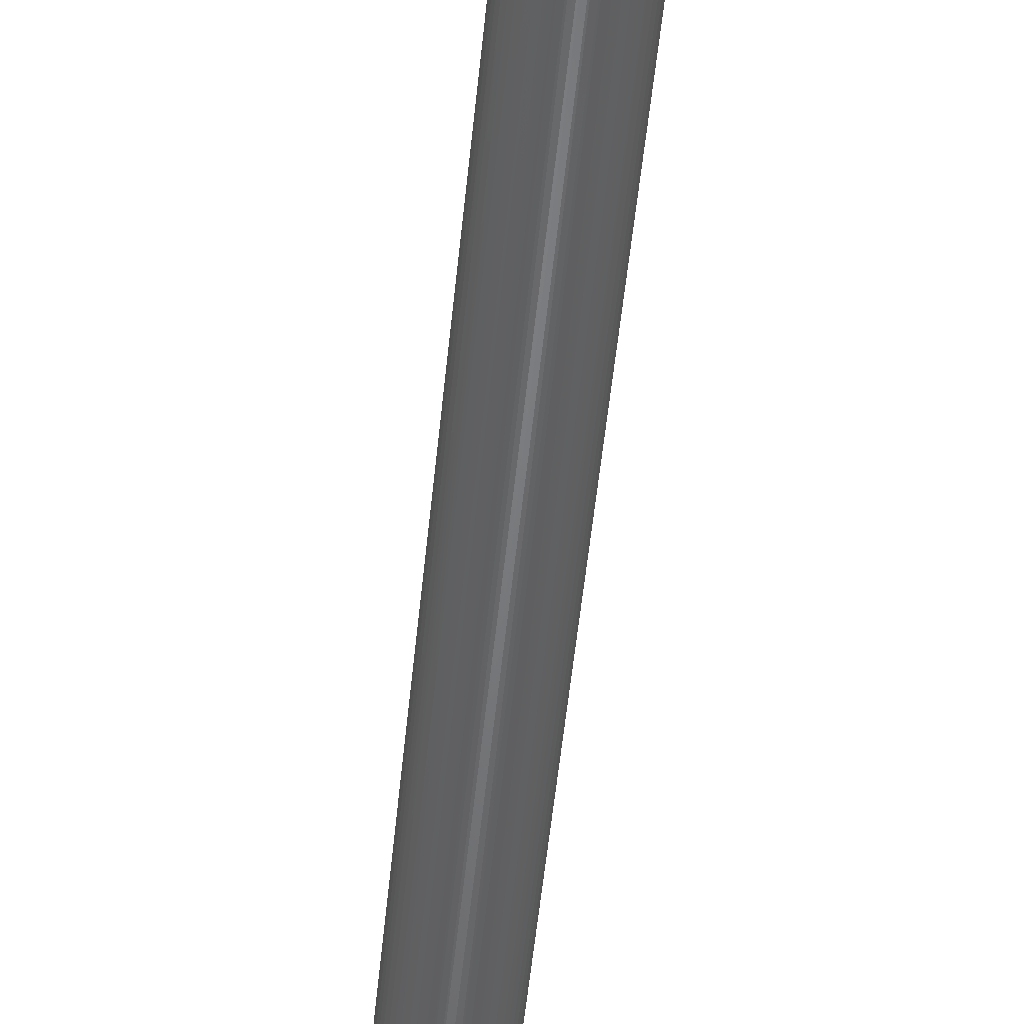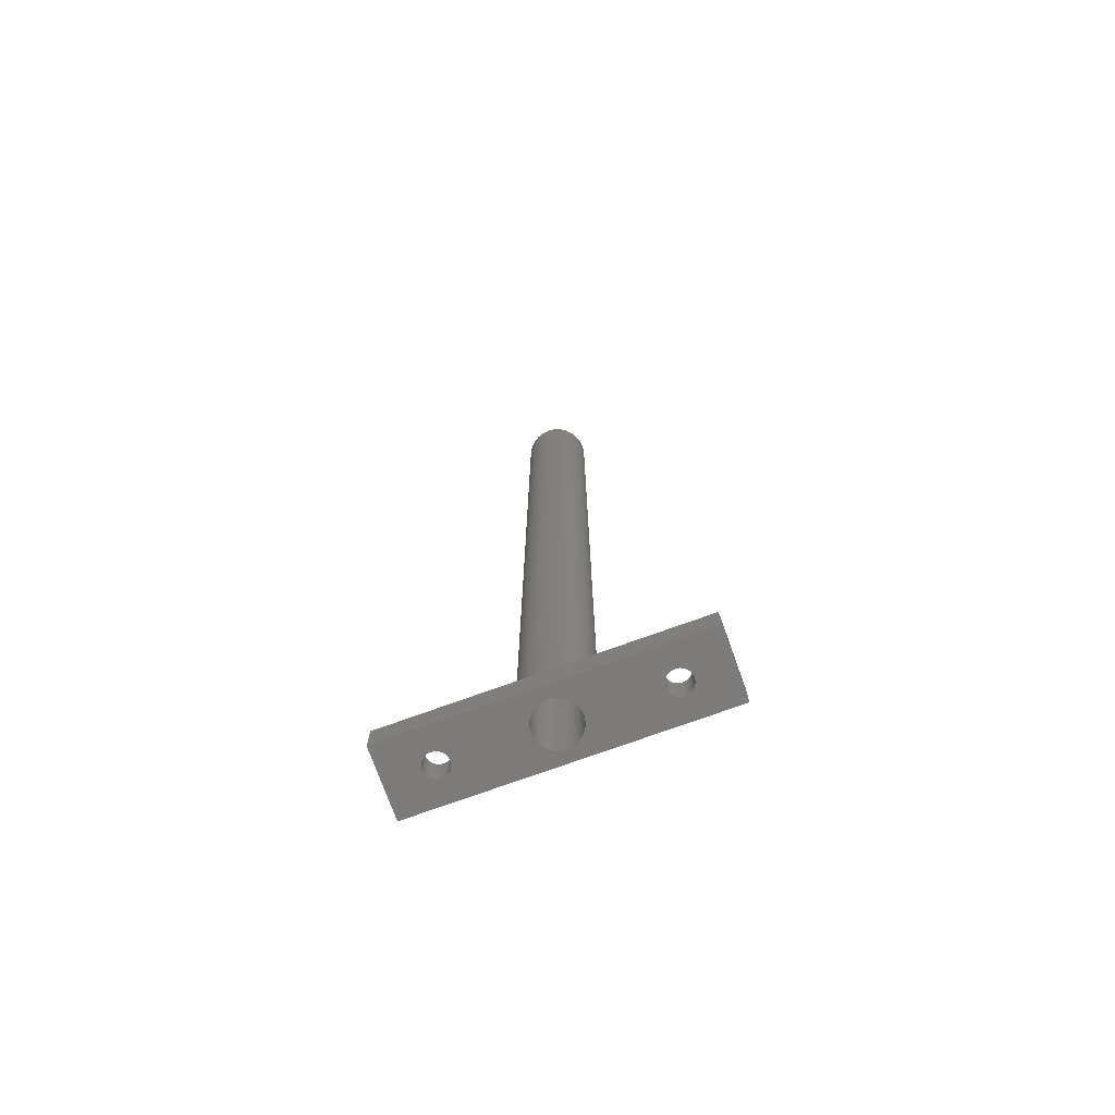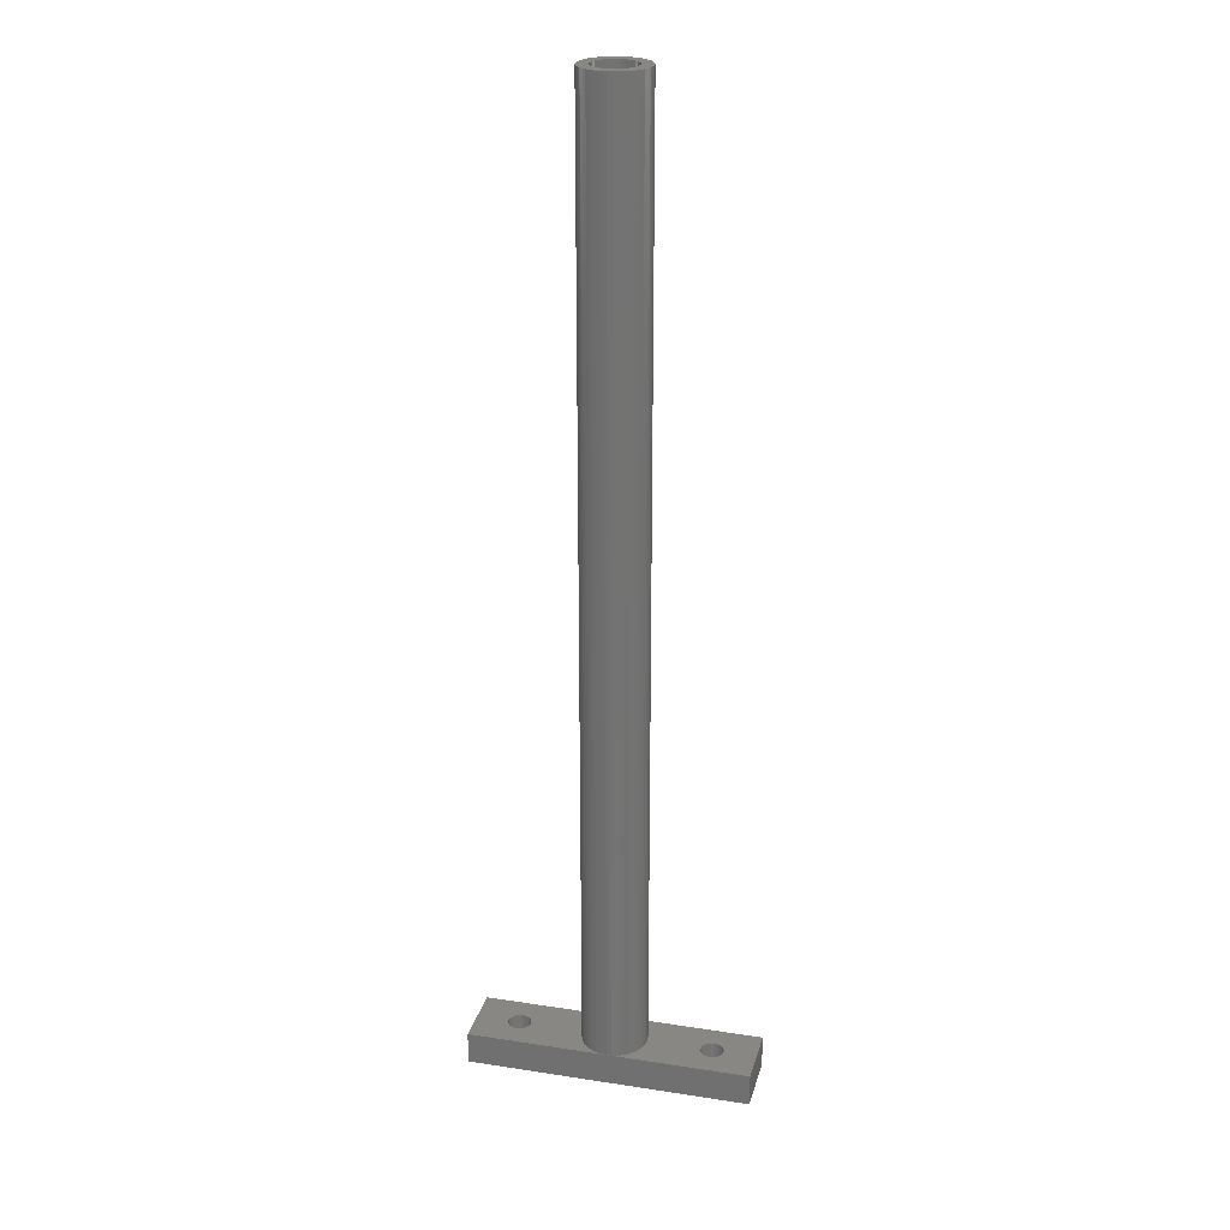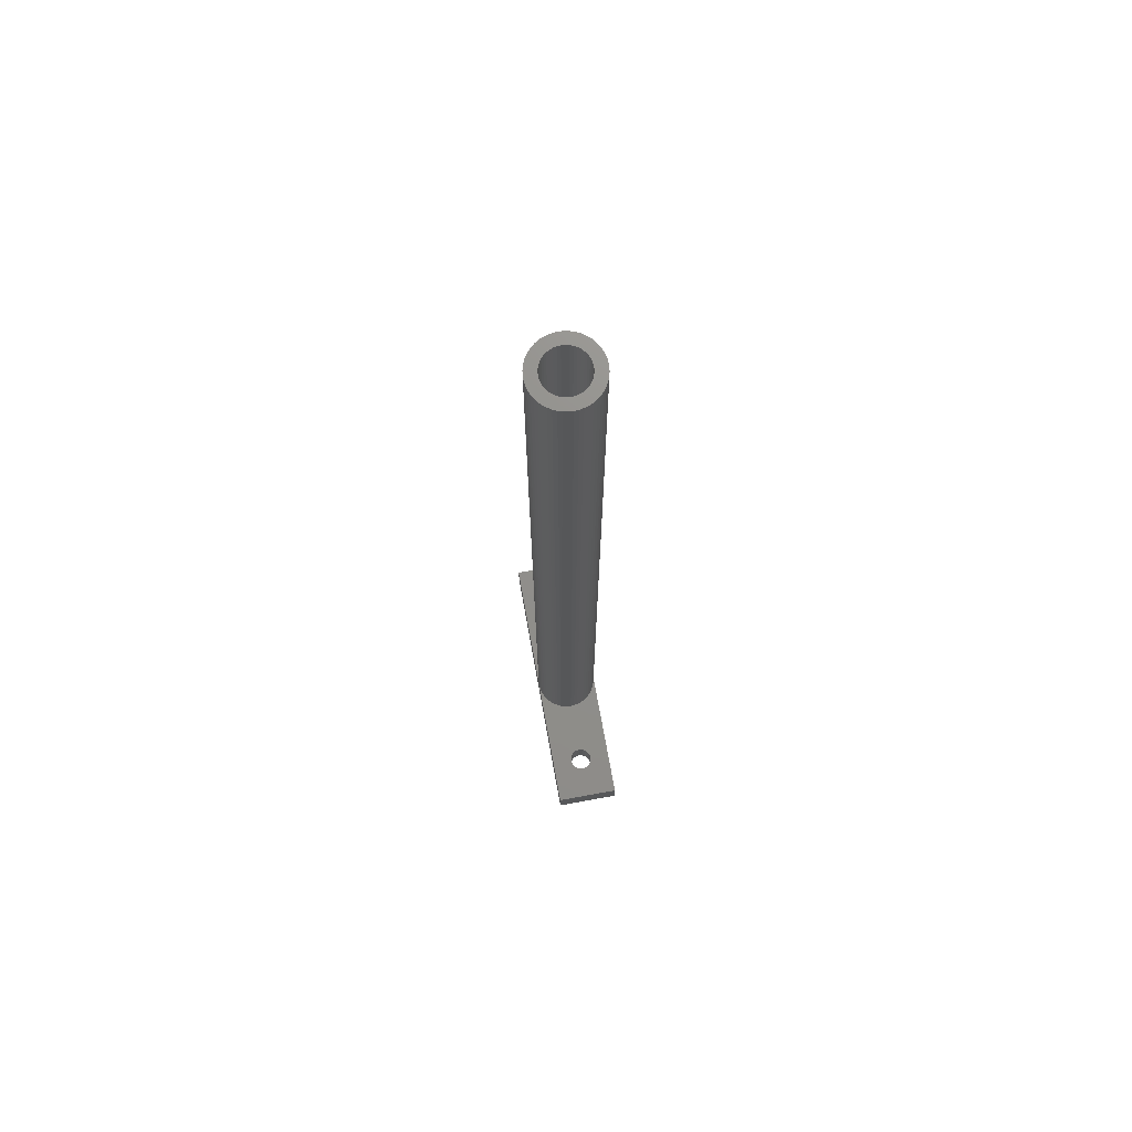
<metadata>
{"format":"stl","ext":"stl","renderer":"f3d","projection":"perspective","resolution":1024,"background":"white","views":[{"elev":-50.7,"azim":-5.5,"up":"+Y"},{"elev":-75.1,"azim":-160.2,"up":"+Z"},{"elev":24.6,"azim":14.1,"up":"+Z"},{"elev":72.7,"azim":-100.3,"up":"+Z"}]}
</metadata>
<code>
# stl→obj: 314 verts, 636 faces
v -4.382 2.409 145
v -2.026 2.541 145
v -1.625 2.815 145
v 2.382 2.211 145
v 2.685 1.831 145
v 4.649 1.841 145
v -3.645 -3.423 145
v -3.187 -3.853 145
v -2.679 -4.222 145
v -2.129 -4.524 145
v -1.545 -4.755 145
v -0.9369 -4.911 145
v -0.314 -4.99 145
v -0.2429 -3.241 145
v -0.7232 -3.169 145
v -1.187 -3.025 145
v -4.045 -2.939 145
v 0.2429 -3.241 145
v 0.314 -4.99 145
v 0.9369 -4.911 145
v 1.545 -4.755 145
v 2.129 -4.524 145
v 2.679 -4.222 145
v 3.187 -3.853 145
v 3.645 -3.423 145
v 0.7232 -3.169 145
v -3.645 3.423 145
v -4.045 2.939 145
v -0.7232 3.169 145
v -0.2429 3.241 145
v -0.314 4.99 145
v -0.9369 4.911 145
v -1.545 4.755 145
v -2.129 4.524 145
v -2.679 4.222 145
v -3.187 3.853 145
v 0.2429 3.241 145
v 0.7232 3.169 145
v 4.045 2.939 145
v 3.645 3.423 145
v 3.187 3.853 145
v 2.679 4.222 145
v 2.129 4.524 145
v 1.545 4.755 145
v 0.9369 4.911 145
v 0.314 4.99 145
v -1.187 3.025 145
v -2.382 2.211 145
v -4.649 1.841 145
v -2.685 1.831 145
v -2.928 1.41 145
v -4.843 1.243 145
v -3.106 0.958 145
v -4.961 0.6267 145
v -3.214 0.4844 145
v -3.25 -1.045e-15 145
v -5 6.123e-16 145
v -3.214 -0.4844 145
v -4.961 -0.6267 145
v -3.106 -0.958 145
v -4.843 -1.243 145
v -2.928 -1.41 145
v -2.685 -1.831 145
v -4.649 -1.841 145
v -2.382 -2.211 145
v -4.382 -2.409 145
v -2.026 -2.541 145
v -1.625 -2.815 145
v 1.625 2.815 145
v 4.382 2.409 145
v 1.187 3.025 145
v 2.026 2.541 145
v 4.843 1.243 145
v 2.928 1.41 145
v 4.961 0.6267 145
v 3.106 0.958 145
v 3.214 0.4844 145
v 5 0 145
v 3.25 0 145
v 4.961 -0.6267 145
v 3.214 -0.4844 145
v 4.843 -1.243 145
v 3.106 -0.958 145
v 2.928 -1.41 145
v 4.649 -1.841 145
v 2.685 -1.831 145
v 4.382 -2.409 145
v 2.382 -2.211 145
v 2.026 -2.541 145
v 4.045 -2.939 145
v 1.625 -2.815 145
v 1.187 -3.025 145
v 0.7232 -3.169 -5
v 14.82 -1.74 -5
v 0.2429 -3.241 -5
v 1.187 -3.025 -5
v 1.625 -2.815 -5
v 2.026 -2.541 -5
v 2.382 -2.211 -5
v 14.82 1.74 -5
v 1.187 3.025 -5
v 0.7232 3.169 -5
v 1.625 2.815 -5
v 2.026 2.541 -5
v 2.382 2.211 -5
v 13.83 1.301 -5
v 13.58 1.029 -5
v 3.106 0.958 -5
v -21.75 5 -5
v 21.75 5 -5
v 0.2429 3.241 -5
v -0.2429 3.241 -5
v -0.7232 3.169 -5
v -1.187 3.025 -5
v -1.625 2.815 -5
v -2.026 2.541 -5
v -2.382 2.211 -5
v -2.685 1.831 -5
v -14.82 1.74 -5
v -15.18 1.74 -5
v -15.54 1.664 -5
v -15.88 1.516 -5
v -16.17 1.301 -5
v -16.42 1.029 -5
v -21.75 -5 -5
v -16.6 0.7118 -5
v -16.71 0.3638 -5
v -16.75 2.143e-16 -5
v -16.71 -0.3638 -5
v -16.6 -0.7118 -5
v -16.42 -1.029 -5
v -16.17 -1.301 -5
v -15.88 -1.516 -5
v -15.54 -1.664 -5
v -15.18 -1.74 -5
v -14.82 -1.74 -5
v -2.685 -1.831 -5
v -2.382 -2.211 -5
v -2.026 -2.541 -5
v -1.625 -2.815 -5
v -1.187 -3.025 -5
v -0.7232 -3.169 -5
v -0.2429 -3.241 -5
v 21.75 -5 -5
v 15.18 1.74 -5
v 2.685 -1.831 -5
v 2.928 -1.41 -5
v 14.12 -1.516 -5
v 14.46 -1.664 -5
v 15.18 -1.74 -5
v 15.54 -1.664 -5
v 15.88 -1.516 -5
v 16.17 -1.301 -5
v 16.42 -1.029 -5
v 16.6 -0.7118 -5
v 16.71 -0.3638 -5
v 16.75 0 -5
v 16.71 0.3638 -5
v 16.6 0.7118 -5
v 16.42 1.029 -5
v 16.17 1.301 -5
v 15.88 1.516 -5
v 15.54 1.664 -5
v -14.12 1.516 -5
v -14.46 1.664 -5
v -2.928 1.41 -5
v -13.58 1.029 -5
v -13.83 1.301 -5
v -3.106 0.958 -5
v -13.29 0.3638 -5
v -13.4 0.7118 -5
v -3.214 0.4844 -5
v -13.58 -1.029 -5
v -13.4 -0.7118 -5
v -3.106 -0.958 -5
v -13.29 -0.3638 -5
v -3.214 -0.4844 -5
v -13.25 -4.286e-16 -5
v -3.25 -1.045e-15 -5
v -14.12 -1.516 -5
v -13.83 -1.301 -5
v -2.928 -1.41 -5
v -14.46 -1.664 -5
v 2.685 1.831 -5
v 14.46 1.664 -5
v 2.928 1.41 -5
v 14.12 1.516 -5
v 13.29 0.3638 -5
v 3.214 0.4844 -5
v 13.4 0.7118 -5
v 13.58 -1.029 -5
v 3.106 -0.958 -5
v 13.4 -0.7118 -5
v 3.214 -0.4844 -5
v 13.29 -0.3638 -5
v 3.25 0 -5
v 13.25 2.143e-16 -5
v 13.83 -1.301 -5
v 21.75 5 0
v 3.637e-15 5 0
v 0.6027 4.964 0
v 2.324 -4.427 0
v 14.82 -1.74 0
v 2.84 -4.115 0
v 3.316 -3.743 0
v 3.743 -3.316 0
v 4.115 -2.84 0
v 4.427 -2.324 0
v 1.773 4.675 0
v 2.324 4.427 0
v 14.82 1.74 0
v 2.84 4.115 0
v 3.316 3.743 0
v 3.743 3.316 0
v 4.115 2.84 0
v 4.427 2.324 0
v 4.675 1.773 0
v 4.964 0.6027 0
v 13.4 0.7118 0
v 13.58 1.029 0
v 21.75 -5 0
v 16.42 1.029 0
v 16.6 0.7118 0
v 16.71 0.3638 0
v 16.75 0 4.441e-16
v 16.71 -0.3638 0
v 16.6 -0.7118 0
v 16.42 -1.029 0
v 16.17 -1.301 0
v 15.88 -1.516 0
v 15.54 -1.664 0
v 15.18 -1.74 0
v 1.197 -4.855 0
v 0.6027 -4.964 0
v -9.185e-16 -5 0
v 1.197 4.855 0
v 15.18 1.74 0
v 4.855 1.197 0
v 13.83 1.301 0
v 14.12 1.516 0
v 14.46 1.664 0
v 4.675 -1.773 0
v 14.46 -1.664 0
v 14.12 -1.516 0
v 13.83 -1.301 0
v 4.855 -1.197 0
v 15.54 1.664 0
v 15.88 1.516 0
v 16.17 1.301 0
v 1.773 -4.675 0
v 13.29 0.3638 0
v 5 -1.225e-15 0
v 13.25 2.143e-16 0
v 13.29 -0.3638 0
v 4.964 -0.6027 0
v 13.4 -0.7118 0
v 13.58 -1.029 0
v -13.58 -1.029 0
v -13.83 -1.301 0
v -4.855 -1.197 0
v -21.75 -5 0
v -0.6027 -4.964 0
v -1.197 -4.855 0
v -1.773 -4.675 0
v -2.324 -4.427 0
v -2.84 -4.115 0
v -3.316 -3.743 0
v -3.743 -3.316 0
v -4.115 -2.84 0
v -4.427 -2.324 0
v -4.675 -1.773 0
v -14.82 -1.74 0
v -15.18 -1.74 0
v -15.54 -1.664 0
v -15.88 -1.516 0
v -16.17 -1.301 0
v -16.42 -1.029 0
v -16.6 -0.7118 0
v -16.71 -0.3638 0
v -16.75 2.143e-16 4.441e-16
v -16.71 0.3638 0
v -16.6 0.7118 0
v -16.42 1.029 0
v -21.75 5 0
v -16.17 1.301 0
v -15.88 1.516 0
v -15.54 1.664 0
v -15.18 1.74 0
v -14.82 1.74 0
v -4.675 1.773 0
v -4.427 2.324 0
v -4.115 2.84 0
v -3.743 3.316 0
v -3.316 3.743 0
v -2.84 4.115 0
v -2.324 4.427 0
v -1.773 4.675 0
v -1.197 4.855 0
v -0.6027 4.964 0
v -4.855 1.197 0
v -14.46 1.664 0
v -14.12 1.516 0
v -13.83 1.301 0
v -13.58 1.029 0
v -4.964 0.6027 0
v -14.12 -1.516 0
v -14.46 -1.664 0
v -13.29 0.3638 0
v -5 6.123e-16 0
v -13.4 0.7118 0
v -13.29 -0.3638 0
v -4.964 -0.6027 0
v -13.25 -4.286e-16 0
v -13.4 -0.7118 0
f 1 2 3
f 4 5 6
f 7 8 9
f 7 9 10
f 7 10 11
f 7 11 12
f 7 12 13
f 7 13 14
f 7 14 15
f 7 15 16
f 7 16 17
f 18 14 13
f 18 13 19
f 18 19 20
f 18 20 21
f 18 21 22
f 18 22 23
f 18 23 24
f 18 24 25
f 18 25 26
f 27 28 29
f 27 29 30
f 27 30 31
f 27 31 32
f 27 32 33
f 27 33 34
f 27 34 35
f 27 35 36
f 37 38 39
f 37 39 40
f 37 40 41
f 37 41 42
f 37 42 43
f 37 43 44
f 37 44 45
f 37 45 46
f 37 46 31
f 37 31 30
f 1 3 28
f 28 3 47
f 28 47 29
f 2 1 48
f 48 1 49
f 48 49 50
f 50 49 51
f 51 49 52
f 51 52 53
f 53 52 54
f 53 54 55
f 55 54 56
f 56 54 57
f 56 57 58
f 58 57 59
f 58 59 60
f 60 59 61
f 60 61 62
f 62 61 63
f 63 61 64
f 63 64 65
f 65 64 66
f 65 66 67
f 67 66 68
f 68 66 17
f 68 17 16
f 69 70 71
f 71 70 39
f 71 39 38
f 4 6 72
f 72 6 70
f 72 70 69
f 6 5 73
f 73 5 74
f 73 74 75
f 75 74 76
f 75 76 77
f 75 77 78
f 78 77 79
f 78 79 80
f 80 79 81
f 80 81 82
f 82 81 83
f 82 83 84
f 82 84 85
f 85 84 86
f 85 86 87
f 87 86 88
f 87 88 89
f 87 89 90
f 90 89 91
f 90 91 92
f 92 26 90
f 90 26 25
f 93 94 95
f 96 94 93
f 97 94 96
f 98 94 97
f 99 94 98
f 100 101 102
f 100 103 101
f 100 104 103
f 100 105 104
f 106 107 108
f 109 110 111
f 109 111 112
f 109 112 113
f 109 113 114
f 109 114 115
f 109 115 116
f 109 116 117
f 109 117 118
f 109 118 119
f 109 119 120
f 109 120 121
f 109 121 122
f 109 122 123
f 109 123 124
f 109 124 125
f 125 124 126
f 125 126 127
f 125 127 128
f 125 128 129
f 125 129 130
f 125 130 131
f 125 131 132
f 125 132 133
f 125 133 134
f 125 134 135
f 125 135 136
f 125 136 137
f 125 137 138
f 125 138 139
f 125 139 140
f 125 140 141
f 125 141 142
f 125 142 143
f 125 143 95
f 125 95 144
f 111 110 145
f 111 145 100
f 111 100 102
f 146 147 148
f 146 148 149
f 146 149 94
f 146 94 99
f 144 95 94
f 144 94 150
f 144 150 151
f 144 151 152
f 144 152 153
f 144 153 154
f 144 154 155
f 144 155 156
f 144 156 157
f 144 157 158
f 144 158 159
f 144 159 160
f 110 144 160
f 110 160 161
f 110 161 162
f 110 162 163
f 110 163 145
f 164 165 166
f 166 165 119
f 166 119 118
f 167 168 169
f 169 168 164
f 169 164 166
f 170 171 172
f 172 171 167
f 172 167 169
f 173 174 175
f 175 174 176
f 175 176 177
f 177 176 178
f 177 178 179
f 179 178 170
f 179 170 172
f 180 181 182
f 182 181 173
f 182 173 175
f 136 183 137
f 137 183 180
f 137 180 182
f 105 100 184
f 184 100 185
f 184 185 186
f 185 187 186
f 186 187 106
f 186 106 108
f 188 189 190
f 190 189 108
f 190 108 107
f 191 192 193
f 193 192 194
f 193 194 195
f 195 194 196
f 195 196 197
f 197 196 189
f 197 189 188
f 148 147 198
f 198 147 192
f 198 192 191
f 112 29 113
f 113 29 47
f 113 47 114
f 114 47 3
f 114 3 115
f 115 3 2
f 115 2 116
f 116 2 48
f 116 48 117
f 117 48 50
f 117 50 118
f 118 50 51
f 118 51 166
f 166 51 53
f 166 53 169
f 169 53 55
f 169 55 172
f 172 55 56
f 172 56 179
f 29 112 30
f 30 112 111
f 30 111 37
f 37 111 102
f 37 102 38
f 38 102 101
f 38 101 71
f 71 101 103
f 71 103 69
f 69 103 104
f 69 104 72
f 72 104 105
f 72 105 4
f 4 105 184
f 4 184 5
f 5 184 186
f 5 186 74
f 74 186 108
f 74 108 76
f 76 108 189
f 76 189 77
f 77 189 196
f 77 196 79
f 95 26 93
f 93 26 92
f 93 92 96
f 96 92 91
f 96 91 97
f 97 91 89
f 97 89 98
f 98 89 88
f 98 88 99
f 99 88 86
f 99 86 146
f 146 86 84
f 146 84 147
f 147 84 83
f 147 83 192
f 192 83 81
f 192 81 194
f 194 81 79
f 194 79 196
f 26 95 18
f 18 95 143
f 18 143 14
f 14 143 142
f 14 142 15
f 15 142 141
f 15 141 16
f 16 141 140
f 16 140 68
f 68 140 139
f 68 139 67
f 67 139 138
f 67 138 65
f 65 138 137
f 65 137 63
f 63 137 182
f 63 182 62
f 62 182 175
f 62 175 60
f 60 175 177
f 60 177 58
f 58 177 179
f 58 179 56
f 199 200 201
f 202 203 204
f 204 203 205
f 205 203 206
f 206 203 207
f 207 203 208
f 209 210 211
f 210 212 211
f 212 213 211
f 213 214 211
f 214 215 211
f 215 216 211
f 216 217 211
f 218 219 220
f 221 222 223
f 221 223 224
f 221 224 225
f 221 225 226
f 221 226 227
f 221 227 228
f 221 228 229
f 221 229 230
f 221 230 231
f 221 231 232
f 221 232 233
f 221 233 234
f 221 234 235
f 236 209 211
f 236 211 237
f 236 237 199
f 236 199 201
f 238 218 220
f 238 220 239
f 238 239 240
f 238 240 241
f 238 241 211
f 238 211 217
f 242 208 203
f 242 203 243
f 242 243 244
f 242 244 245
f 242 245 246
f 199 237 247
f 199 247 248
f 199 248 249
f 199 249 222
f 199 222 221
f 233 232 250
f 250 232 203
f 250 203 202
f 219 218 251
f 251 218 252
f 251 252 253
f 253 252 254
f 254 252 255
f 254 255 256
f 256 255 257
f 257 255 246
f 257 246 245
f 258 259 260
f 261 235 262
f 261 262 263
f 261 263 264
f 261 264 265
f 261 265 266
f 261 266 267
f 261 267 268
f 261 268 269
f 261 269 270
f 261 270 271
f 261 271 272
f 261 272 273
f 261 273 274
f 261 274 275
f 261 275 276
f 261 276 277
f 261 277 278
f 261 278 279
f 261 279 280
f 261 280 281
f 261 281 282
f 261 282 283
f 261 283 284
f 284 283 285
f 284 285 286
f 284 286 287
f 284 287 288
f 284 288 289
f 284 289 290
f 284 290 291
f 284 291 292
f 284 292 293
f 284 293 294
f 284 294 295
f 284 295 296
f 284 296 297
f 284 297 298
f 284 298 299
f 284 299 200
f 300 290 289
f 300 289 301
f 300 301 302
f 300 302 303
f 300 303 304
f 300 304 305
f 271 260 259
f 271 259 306
f 271 306 307
f 271 307 272
f 308 309 310
f 310 309 305
f 310 305 304
f 311 312 313
f 313 312 309
f 313 309 308
f 258 260 314
f 314 260 312
f 314 312 311
f 261 125 235
f 235 125 144
f 235 144 221
f 199 110 200
f 200 110 109
f 200 109 284
f 80 82 246
f 242 246 82
f 82 85 242
f 208 242 85
f 85 87 208
f 207 208 87
f 87 90 207
f 206 207 90
f 90 25 206
f 205 206 25
f 25 24 205
f 204 205 24
f 24 23 204
f 202 204 23
f 23 22 202
f 250 202 22
f 22 21 250
f 233 250 21
f 21 20 233
f 234 233 20
f 20 19 234
f 262 13 12
f 262 12 263
f 263 12 11
f 263 11 264
f 264 11 10
f 264 10 265
f 265 10 9
f 265 9 266
f 266 9 8
f 266 8 267
f 267 8 7
f 267 7 268
f 268 7 17
f 268 17 269
f 269 17 66
f 269 66 270
f 270 66 64
f 270 64 271
f 271 64 61
f 271 61 260
f 260 61 59
f 235 234 19
f 235 19 13
f 235 13 262
f 252 78 255
f 255 78 80
f 255 80 246
f 57 309 59
f 59 309 312
f 59 312 260
f 54 52 300
f 290 300 52
f 52 49 290
f 291 290 49
f 49 1 291
f 292 291 1
f 1 28 292
f 293 292 28
f 28 27 293
f 294 293 27
f 27 36 294
f 295 294 36
f 36 35 295
f 296 295 35
f 35 34 296
f 297 296 34
f 34 33 297
f 298 297 33
f 33 32 298
f 299 298 32
f 32 31 299
f 201 46 45
f 201 45 236
f 236 45 44
f 236 44 209
f 209 44 43
f 209 43 210
f 210 43 42
f 210 42 212
f 212 42 41
f 212 41 213
f 213 41 40
f 213 40 214
f 214 40 39
f 214 39 215
f 215 39 70
f 215 70 216
f 216 70 6
f 216 6 217
f 217 6 73
f 217 73 238
f 238 73 75
f 200 299 31
f 200 31 46
f 200 46 201
f 309 57 305
f 305 57 54
f 305 54 300
f 78 252 75
f 75 252 218
f 75 218 238
f 136 307 183
f 183 307 306
f 183 306 180
f 180 306 259
f 180 259 181
f 181 259 258
f 181 258 173
f 173 258 314
f 173 314 174
f 174 314 311
f 174 311 176
f 176 311 313
f 176 313 178
f 307 136 272
f 272 136 135
f 272 135 273
f 273 135 134
f 273 134 274
f 274 134 133
f 274 133 275
f 275 133 132
f 275 132 276
f 276 132 131
f 276 131 277
f 277 131 130
f 277 130 278
f 278 130 129
f 278 129 279
f 279 129 128
f 279 128 280
f 120 287 121
f 121 287 286
f 121 286 122
f 122 286 285
f 122 285 123
f 123 285 283
f 123 283 124
f 124 283 282
f 124 282 126
f 126 282 281
f 126 281 127
f 127 281 280
f 127 280 128
f 287 120 288
f 288 120 119
f 288 119 289
f 289 119 165
f 289 165 301
f 301 165 164
f 301 164 302
f 302 164 168
f 302 168 303
f 303 168 167
f 303 167 304
f 304 167 171
f 304 171 310
f 310 171 170
f 310 170 308
f 308 170 178
f 308 178 313
f 100 241 185
f 185 241 240
f 185 240 187
f 187 240 239
f 187 239 106
f 106 239 220
f 106 220 107
f 107 220 219
f 107 219 190
f 190 219 251
f 190 251 188
f 188 251 253
f 188 253 197
f 241 100 211
f 211 100 145
f 211 145 237
f 237 145 163
f 237 163 247
f 247 163 162
f 247 162 248
f 248 162 161
f 248 161 249
f 249 161 160
f 249 160 222
f 222 160 159
f 222 159 223
f 223 159 158
f 223 158 224
f 224 158 157
f 224 157 225
f 150 231 151
f 151 231 230
f 151 230 152
f 152 230 229
f 152 229 153
f 153 229 228
f 153 228 154
f 154 228 227
f 154 227 155
f 155 227 226
f 155 226 156
f 156 226 225
f 156 225 157
f 231 150 232
f 232 150 94
f 232 94 203
f 203 94 149
f 203 149 243
f 243 149 148
f 243 148 244
f 244 148 198
f 244 198 245
f 245 198 191
f 245 191 257
f 257 191 193
f 257 193 256
f 256 193 195
f 256 195 254
f 254 195 197
f 254 197 253
f 144 110 221
f 221 110 199
f 109 125 284
f 284 125 261

</code>
